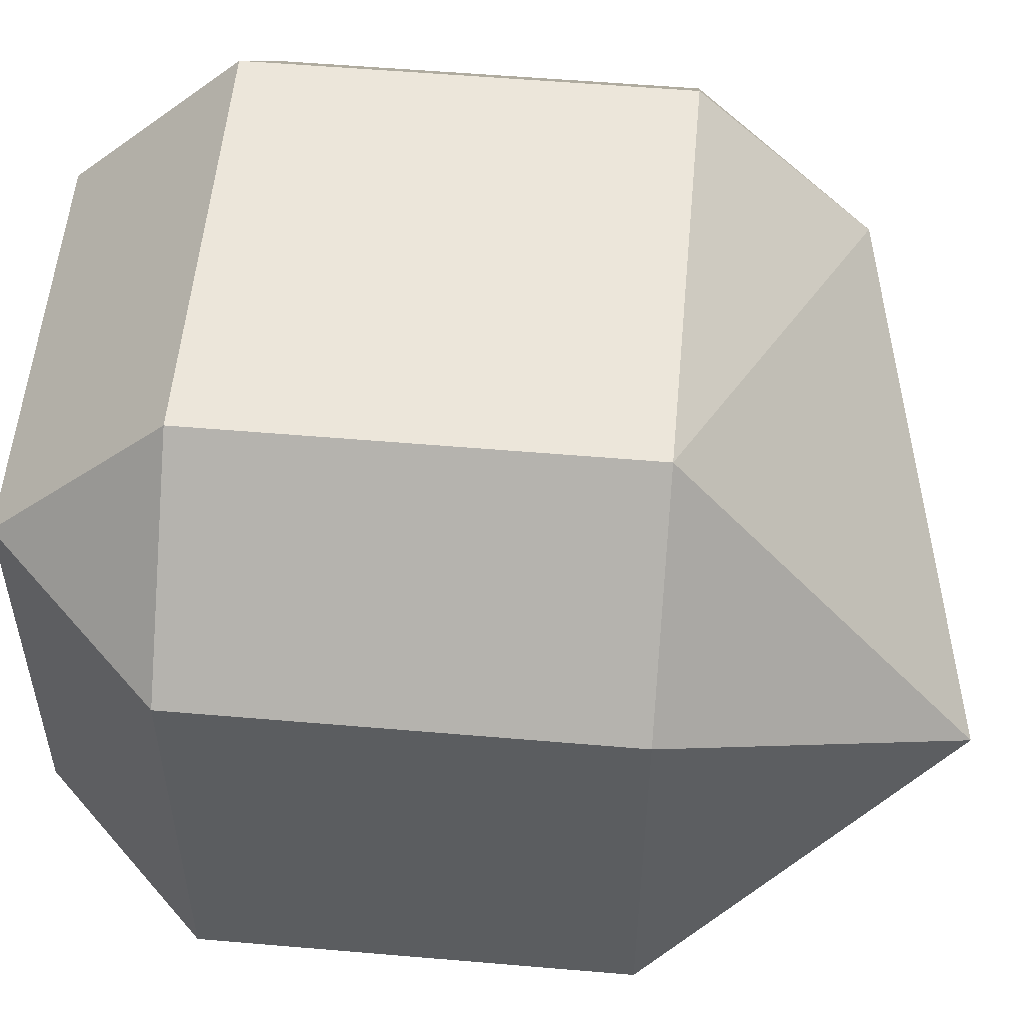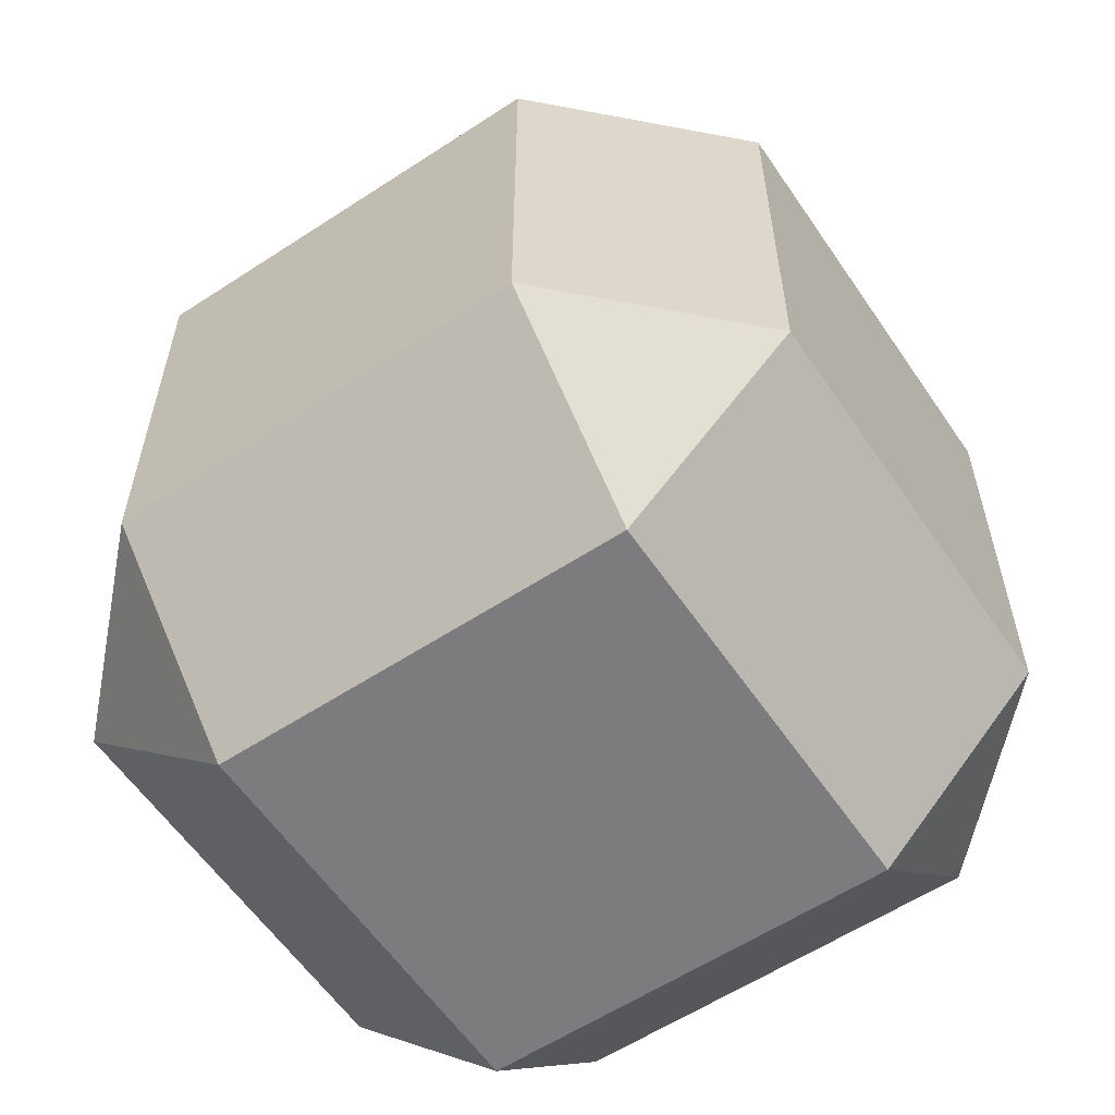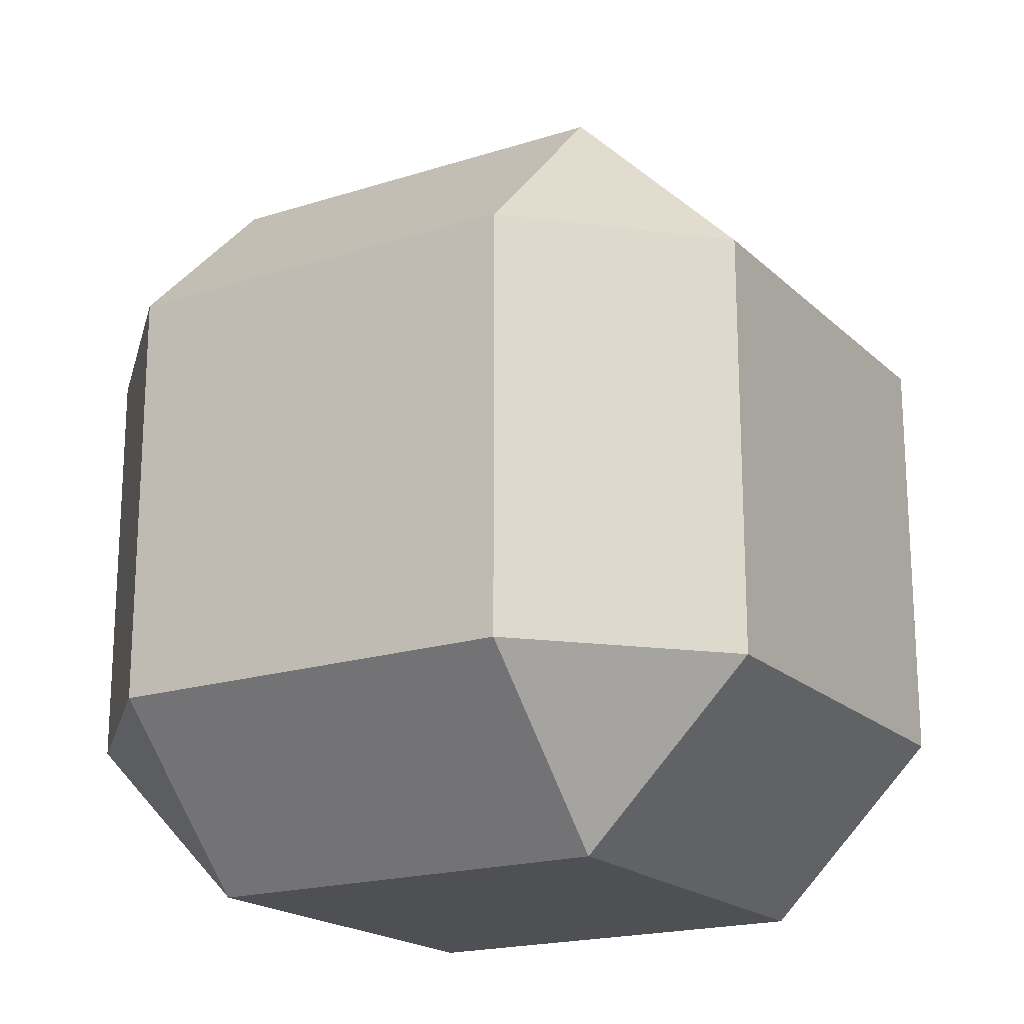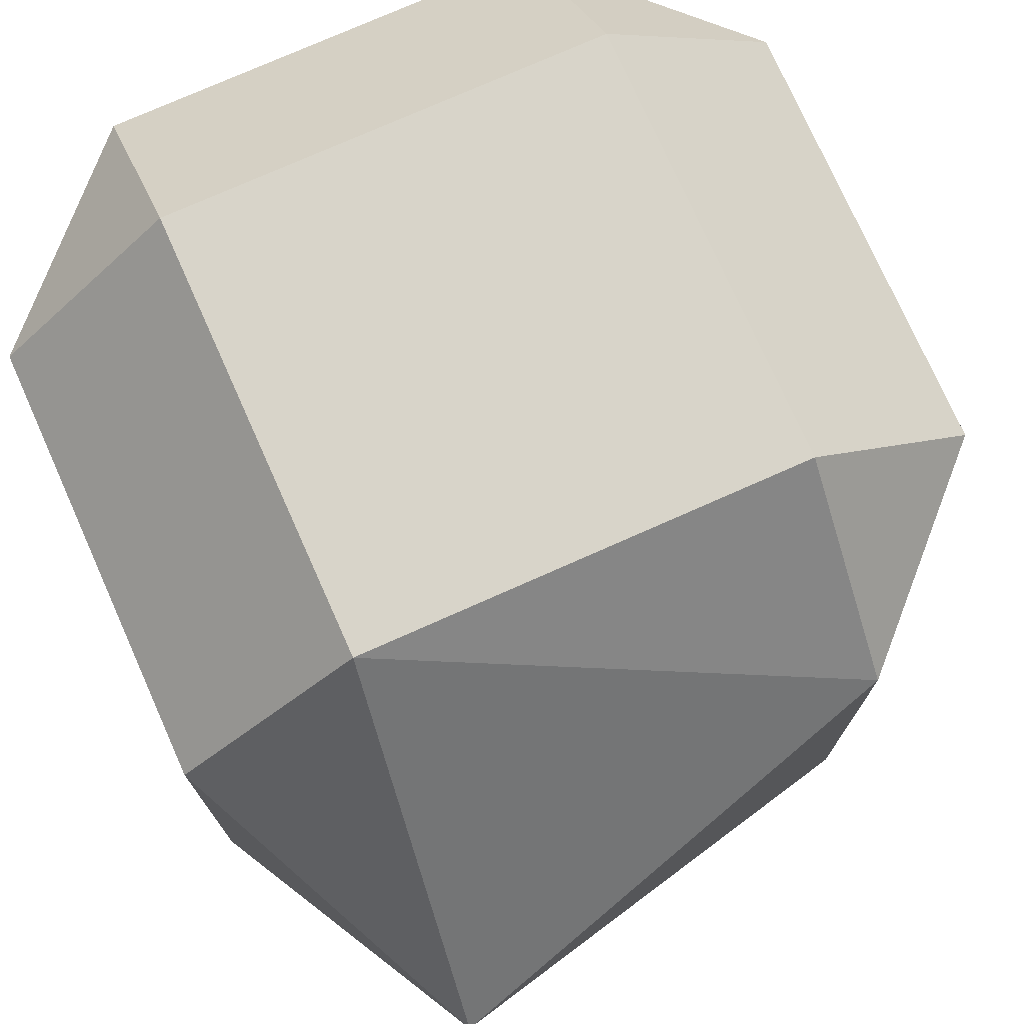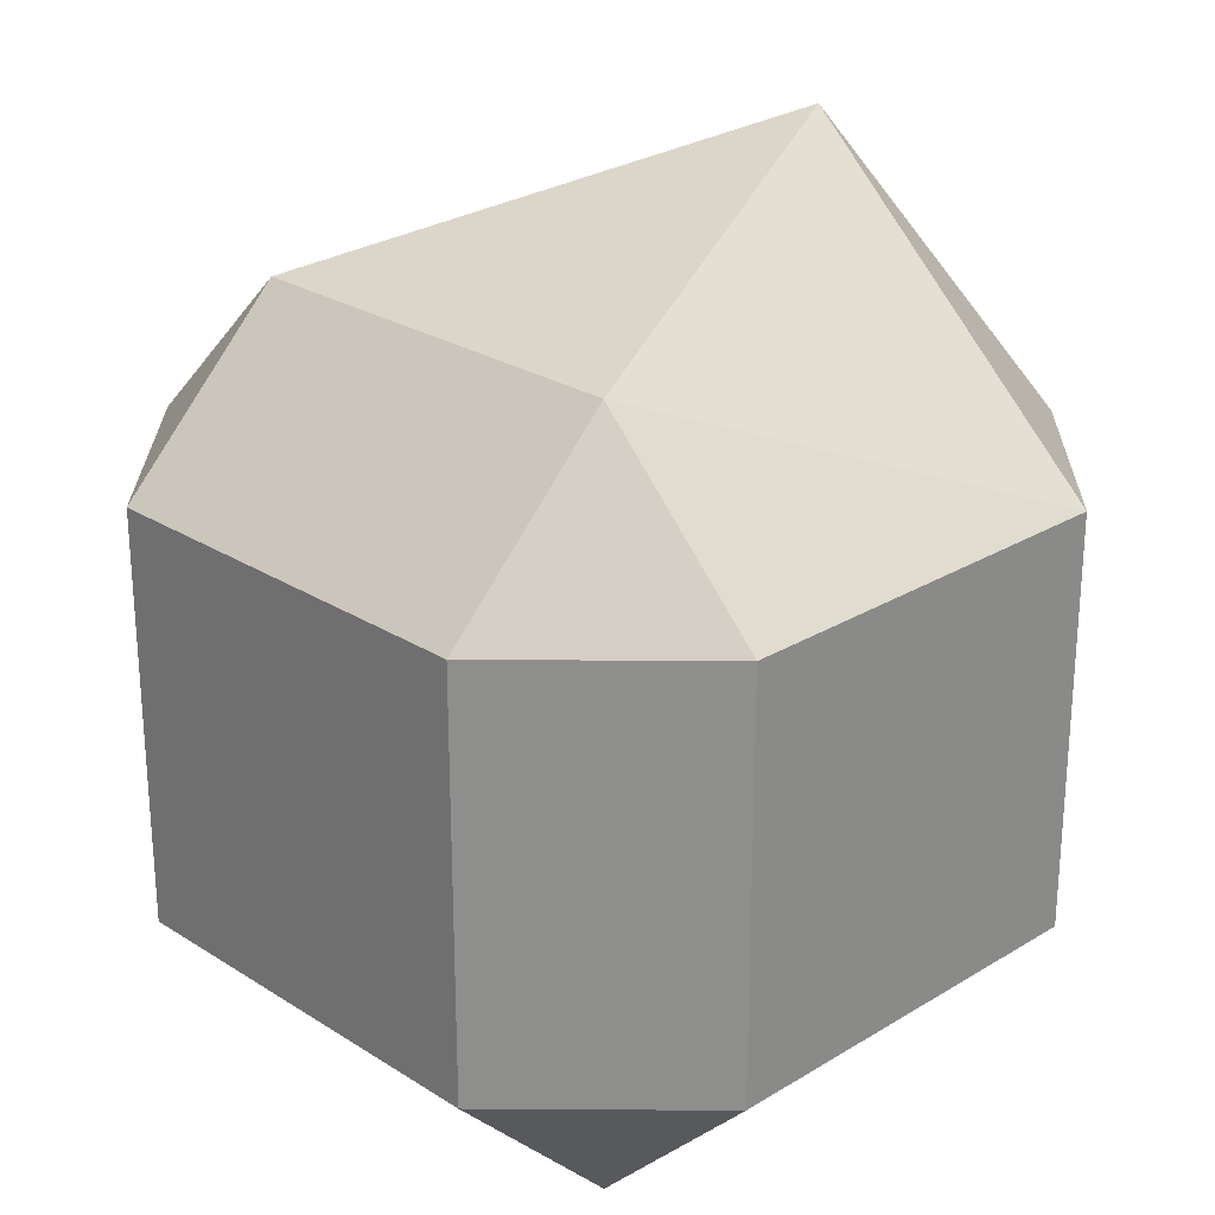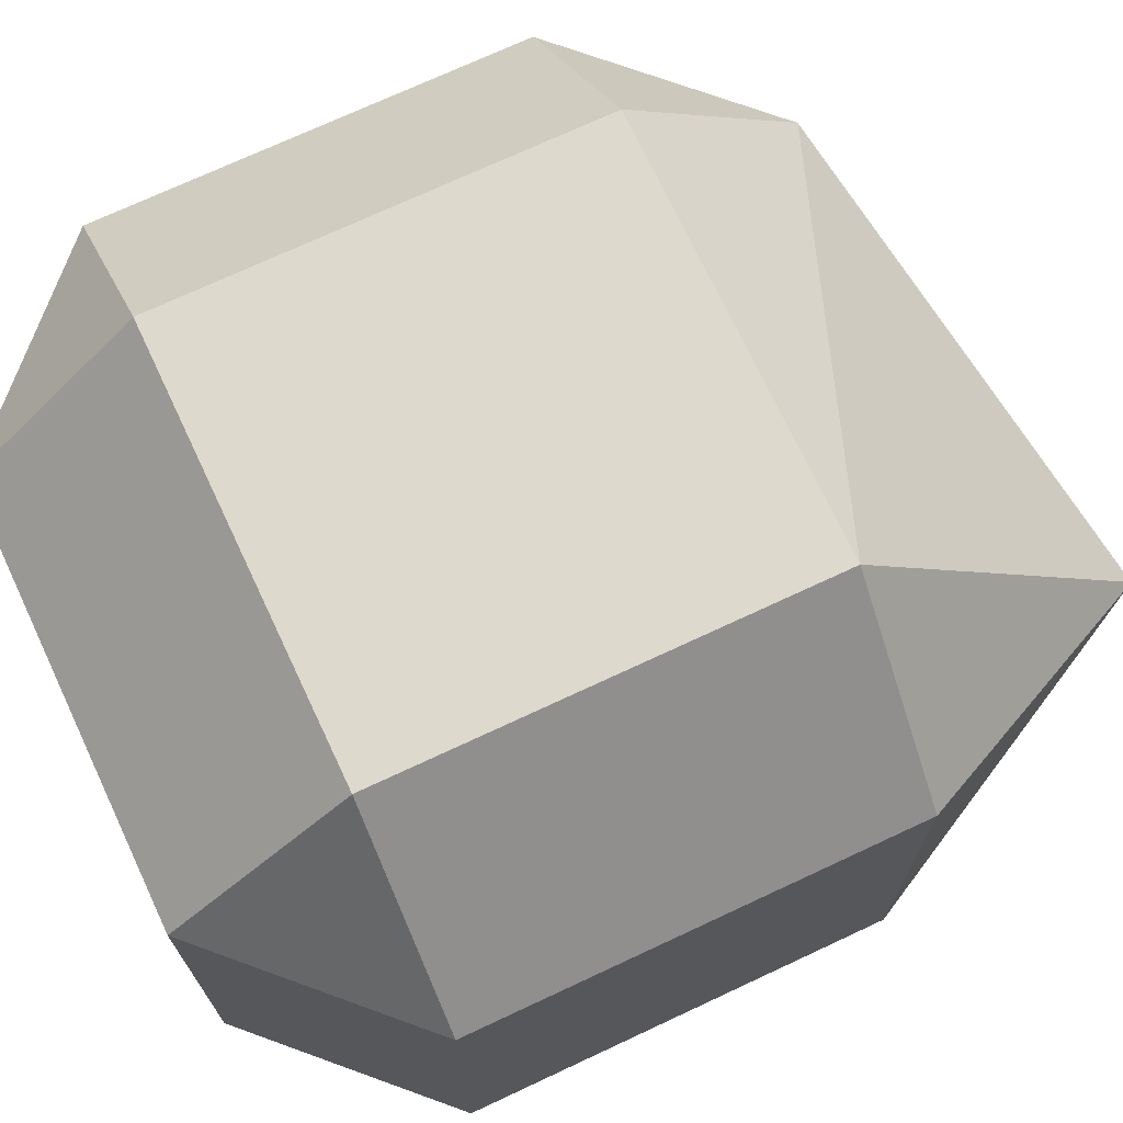
<metadata>
{"format":"obj","ext":"obj","renderer":"f3d","projection":"perspective","resolution":1024,"background":"white","views":[{"elev":54.4,"azim":95.2,"up":"+Z"},{"elev":-58.9,"azim":-146.0,"up":"+Y"},{"elev":-19.1,"azim":-148.9,"up":"+Y"},{"elev":75.3,"azim":156.0,"up":"+Z"},{"elev":25.2,"azim":-44.4,"up":"+Y"},{"elev":72.0,"azim":64.9,"up":"+Z"}]}
</metadata>
<code>
o Cube
v 0.5518 0.5518 -1
v 0.5518 1 -0.5518
v 1 0.5518 -0.5518
v 0.5518 -1 -0.5518
v 0.5518 -0.5518 -1
v 1 -0.5518 -0.5518
v 1 0.5518 0.5518
v 0.6258 1.31 0.08224
v 0.5518 0.5518 1
v 1 -0.5518 0.5518
v 0.5518 -0.5518 1
v 0.5518 -1 0.5518
v -0.5518 0.5518 -1
v -1 0.5518 -0.5518
v -0.5518 1 -0.5518
v -1 -0.5518 -0.5518
v -0.5518 -0.5518 -1
v -0.5518 -1 -0.5518
v -1 0.5518 0.5518
v -0.5518 0.5518 1
v -0.5518 1 0.5518
v -0.5518 -1 0.5518
v -0.5518 -0.5518 1
v -1 -0.5518 0.5518
f 4 22 18
f 19 16 24
f 9 23 11
f 15 8 2
f 3 10 6
f 1 2 3
f 4 5 6
f 7 8 9
f 10 11 12
f 13 14 15
f 16 17 18
f 19 20 21
f 22 23 24
f 22 16 18
f 18 5 4
f 6 1 3
f 20 24 23
f 11 7 9
f 17 14 13
f 21 9 8
f 8 3 2
f 12 23 22
f 15 19 21
f 2 13 15
f 4 10 12
f 13 5 17
f 4 12 22
f 19 14 16
f 9 20 23
f 15 21 8
f 3 7 10
f 22 24 16
f 18 17 5
f 6 5 1
f 20 19 24
f 11 10 7
f 17 16 14
f 21 20 9
f 8 7 3
f 12 11 23
f 15 14 19
f 2 1 13
f 4 6 10
f 13 1 5

</code>
